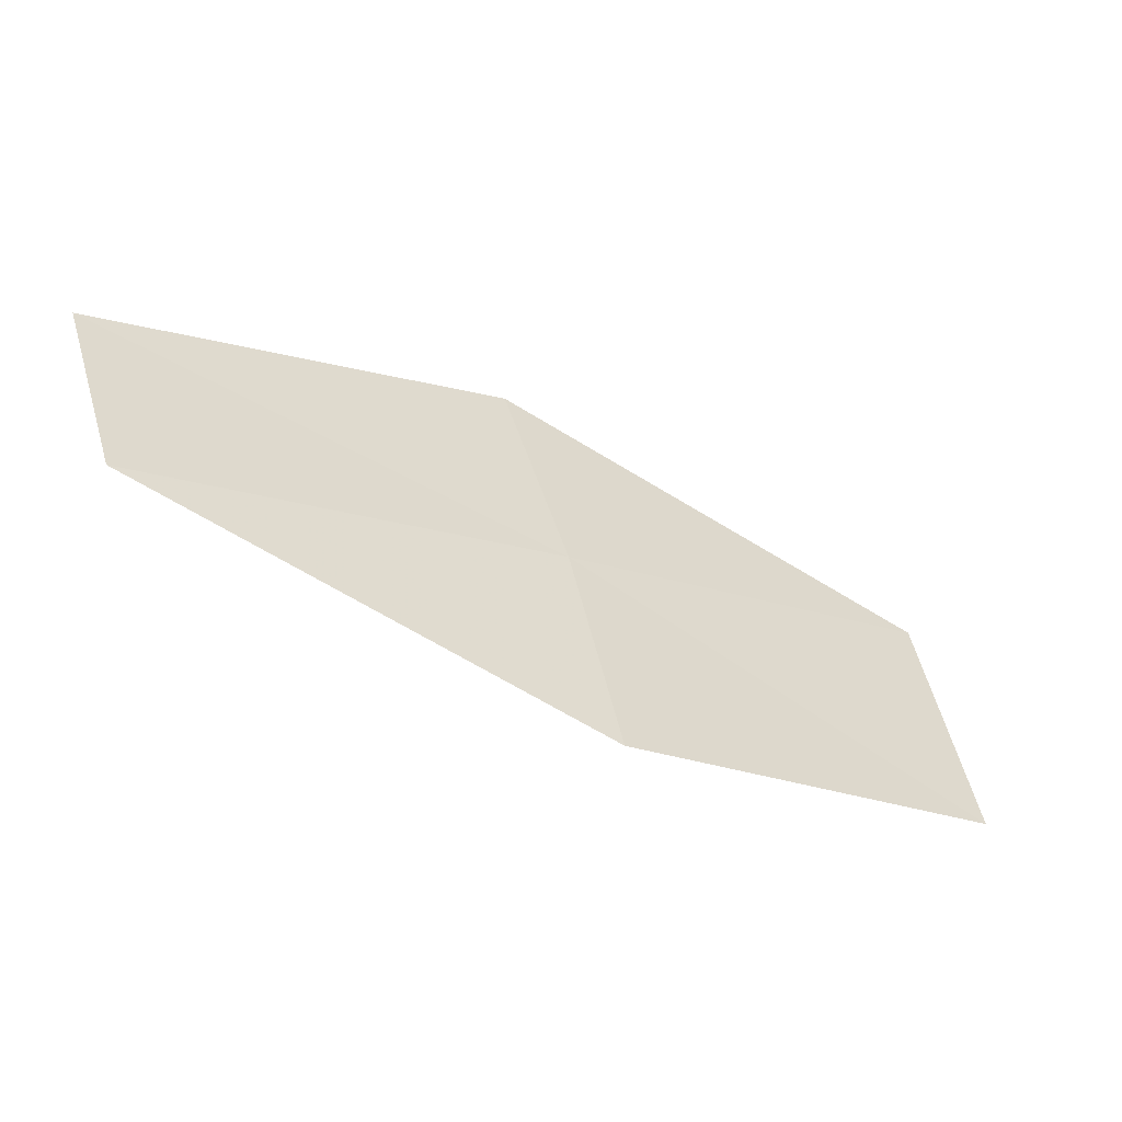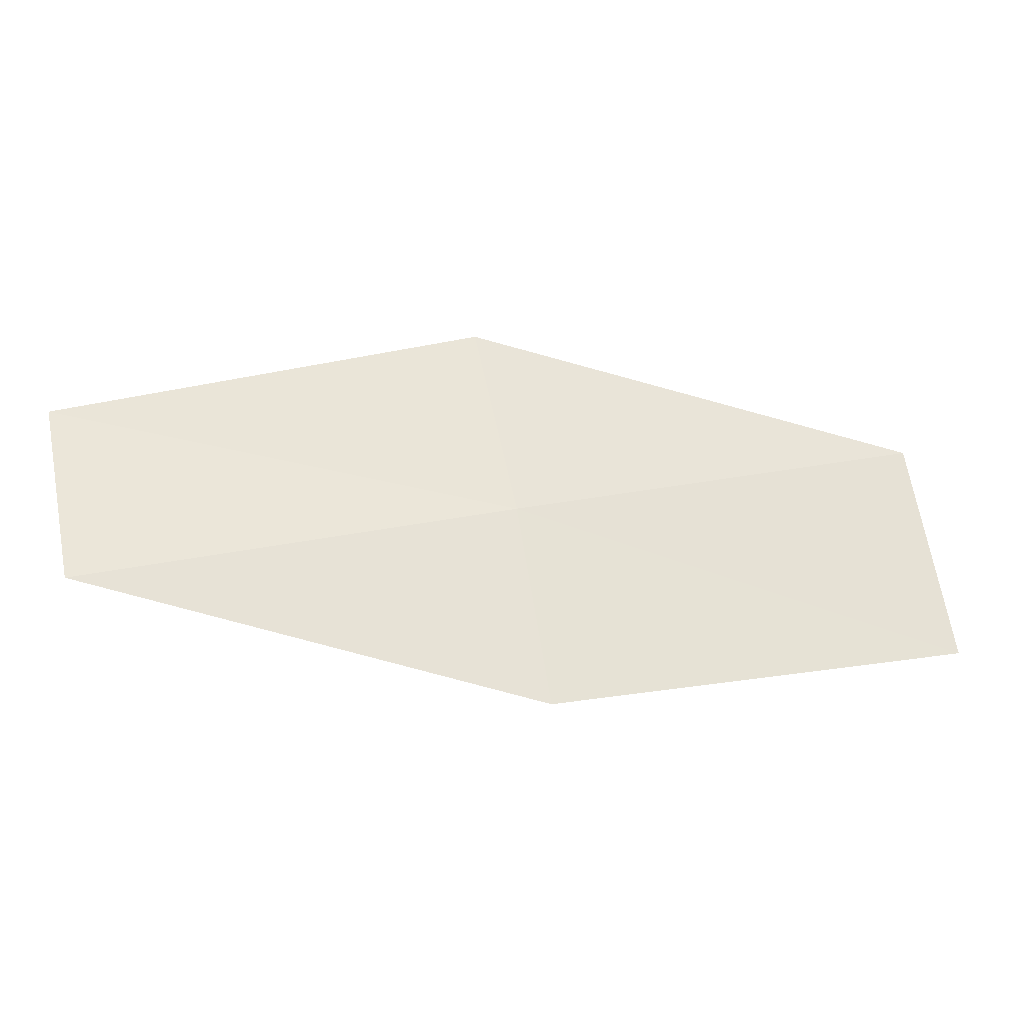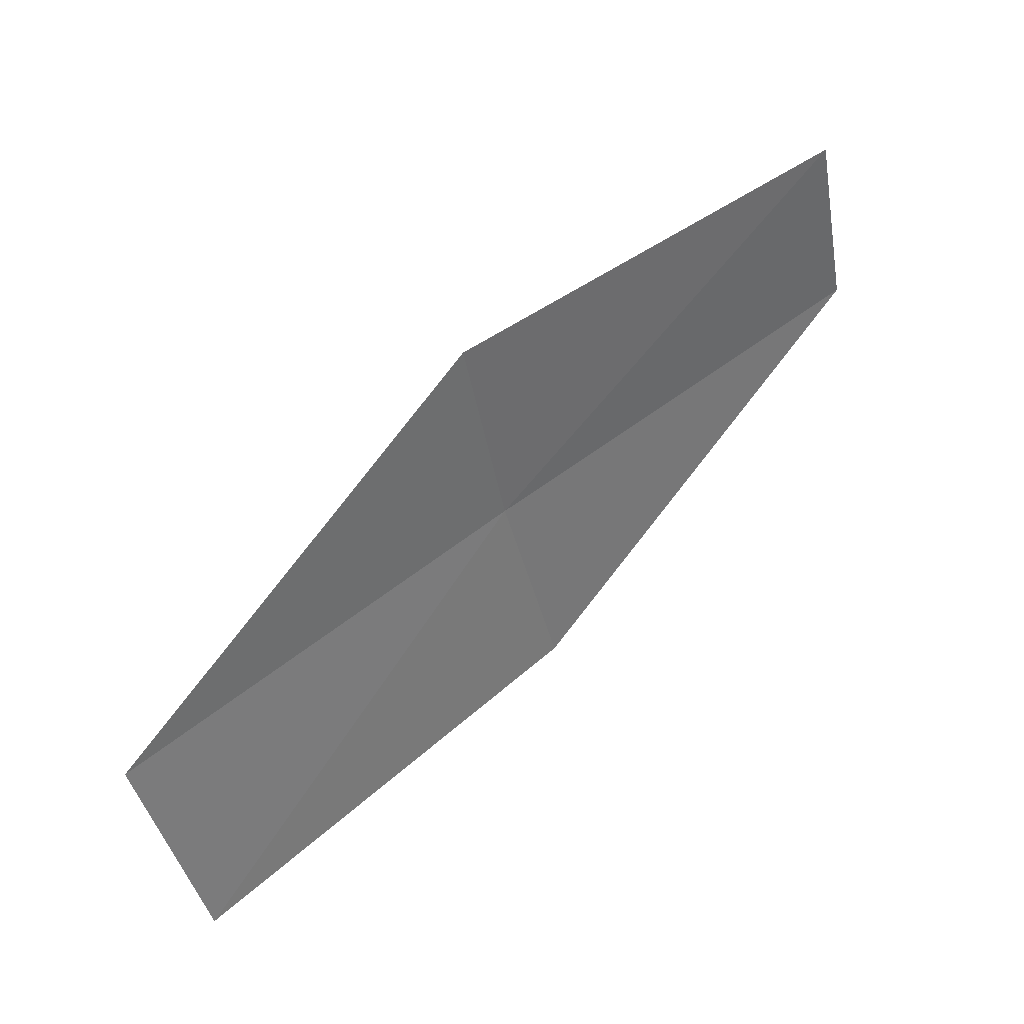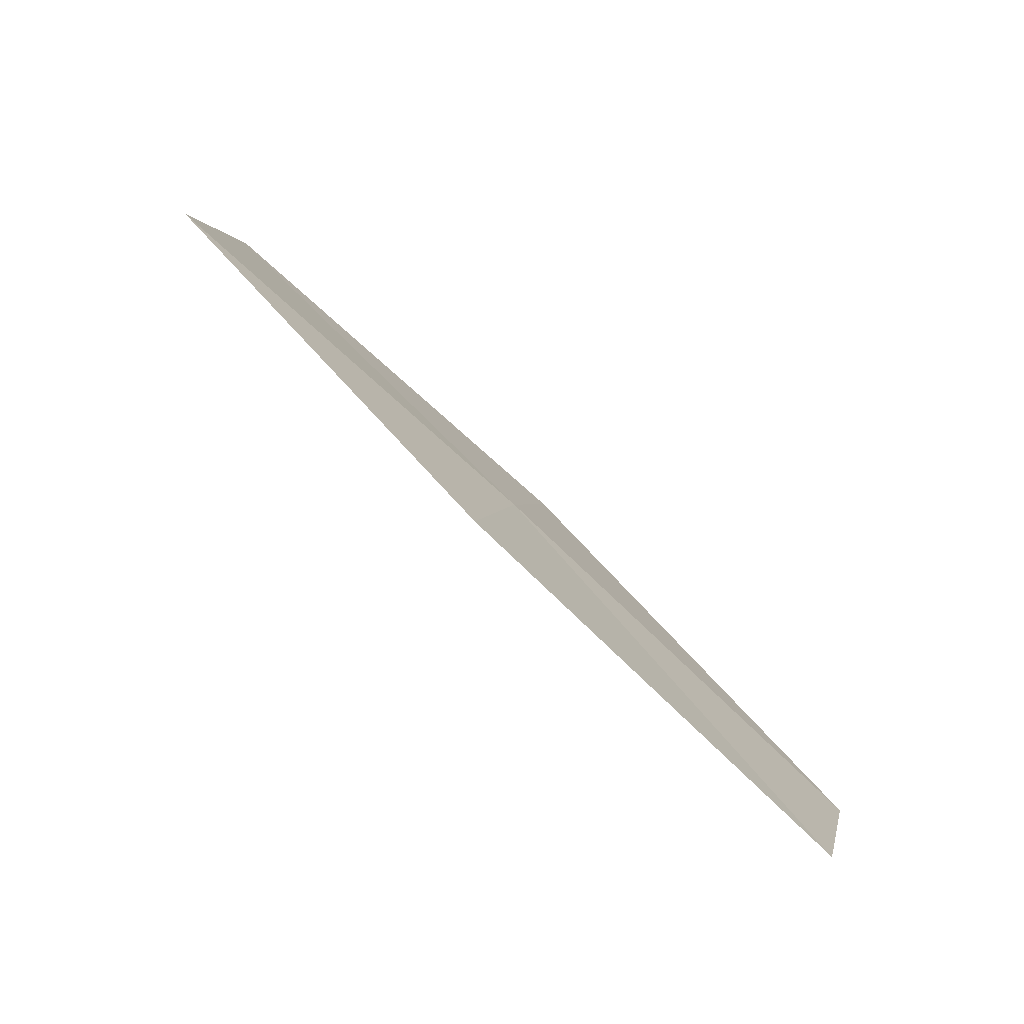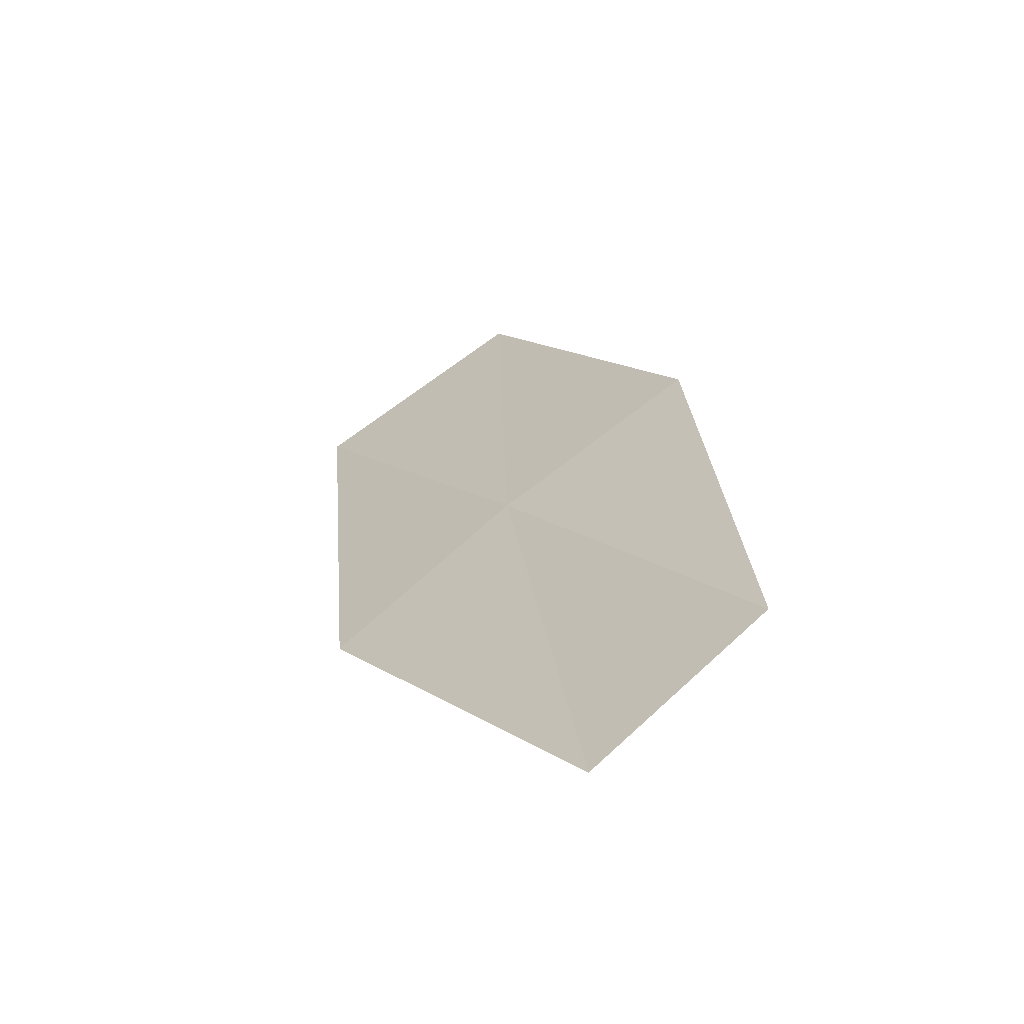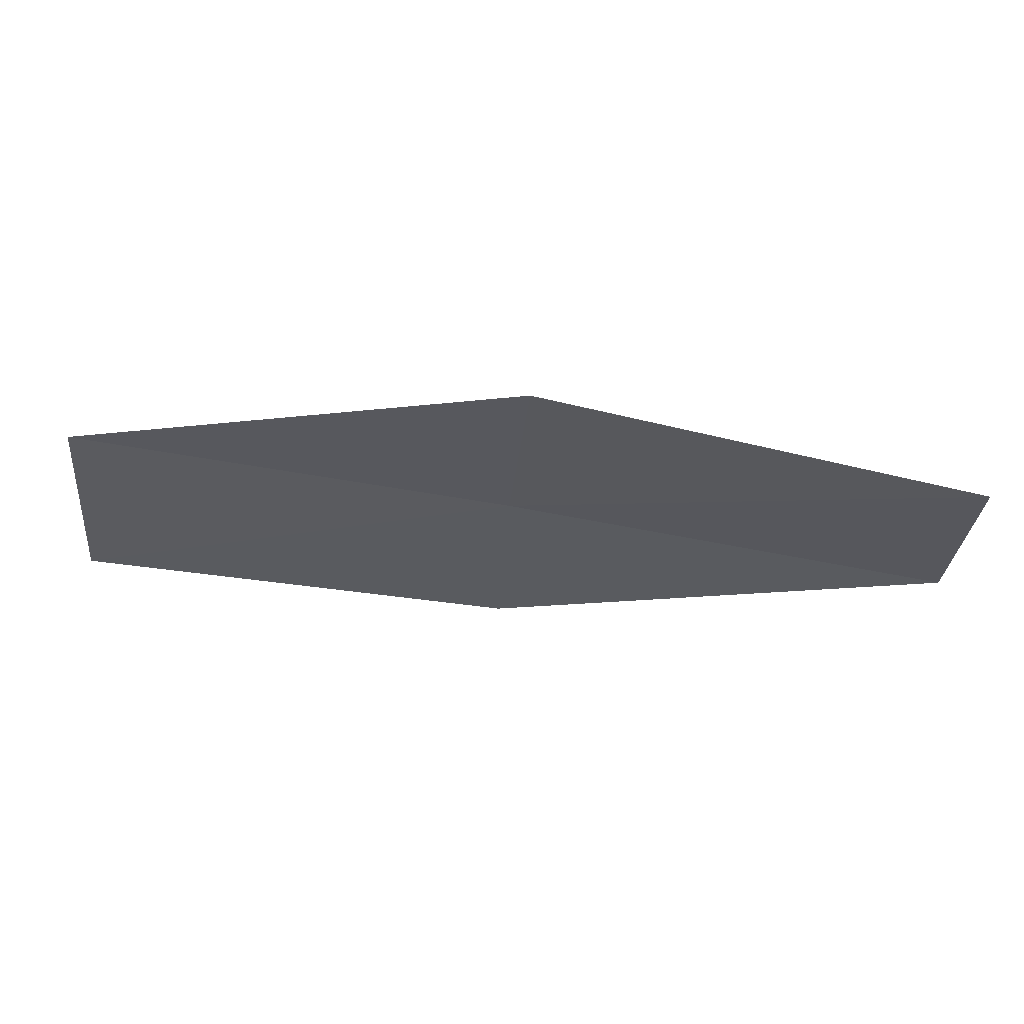
<metadata>
{"format":"obj","ext":"obj","renderer":"f3d","projection":"perspective","resolution":1024,"background":"white","views":[{"elev":60.8,"azim":2.2,"up":"+Z"},{"elev":-9.0,"azim":22.0,"up":"+Y"},{"elev":-56.0,"azim":-150.8,"up":"+Z"},{"elev":73.5,"azim":-100.2,"up":"+Y"},{"elev":54.1,"azim":-110.9,"up":"+Z"},{"elev":39.1,"azim":-139.6,"up":"+Y"}]}
</metadata>
<code>
v 9.428 2.287 35.39
v 10.61 1.871 34.69
v 9.587 1.69 35.52
v 10.43 2.531 34.56
v 9.228 2.869 35.24
v 8.384 2.034 36.2
v 8.207 2.552 36.05
f 1 3 2
f 1 2 4
f 1 4 5
f 1 6 3
f 1 7 6
f 1 5 7

</code>
